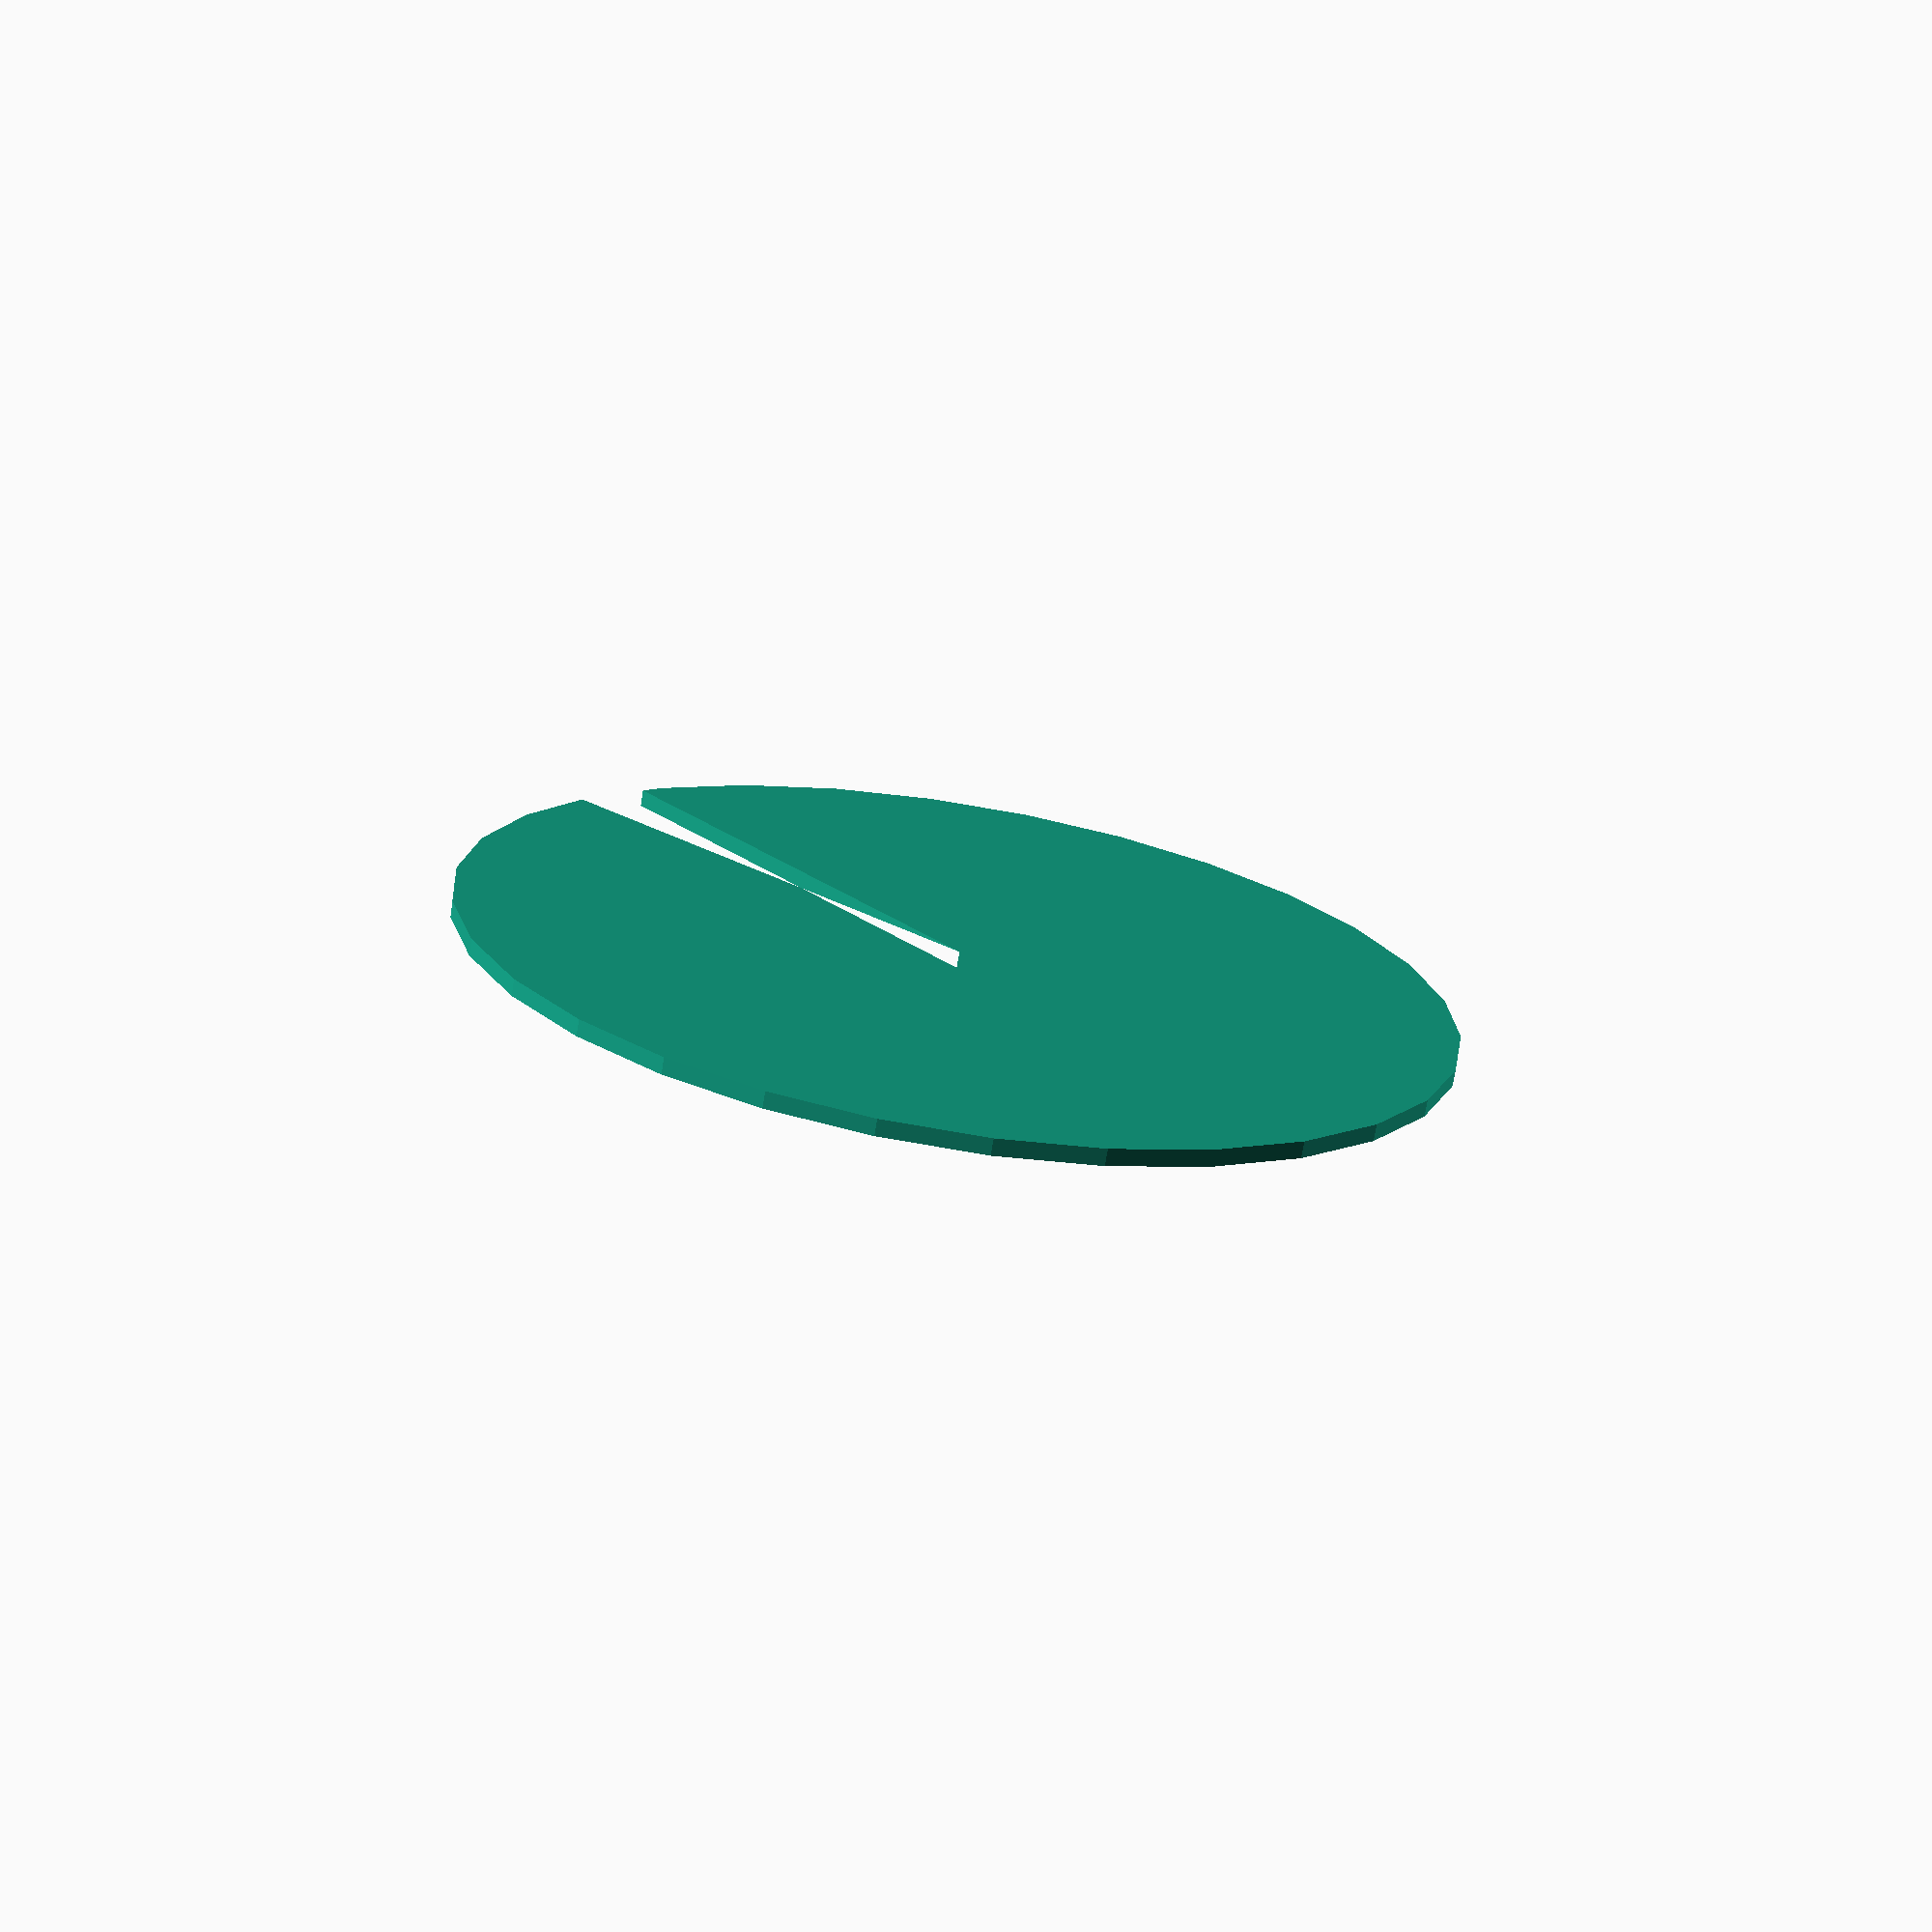
<openscad>
// Unit of length: Unit.MM
intersection()
{
   circle(r = 30.0);
   polygon(points = [[0.0, 0.0], [35.5049, 16.5562], [-14.5155, 39.8811], [-39.8811, -14.5155], [14.5155, -39.8811], [37.8404, 10.1393]], convexity = 2);
}

</openscad>
<views>
elev=71.1 azim=242.4 roll=350.7 proj=p view=wireframe
</views>
